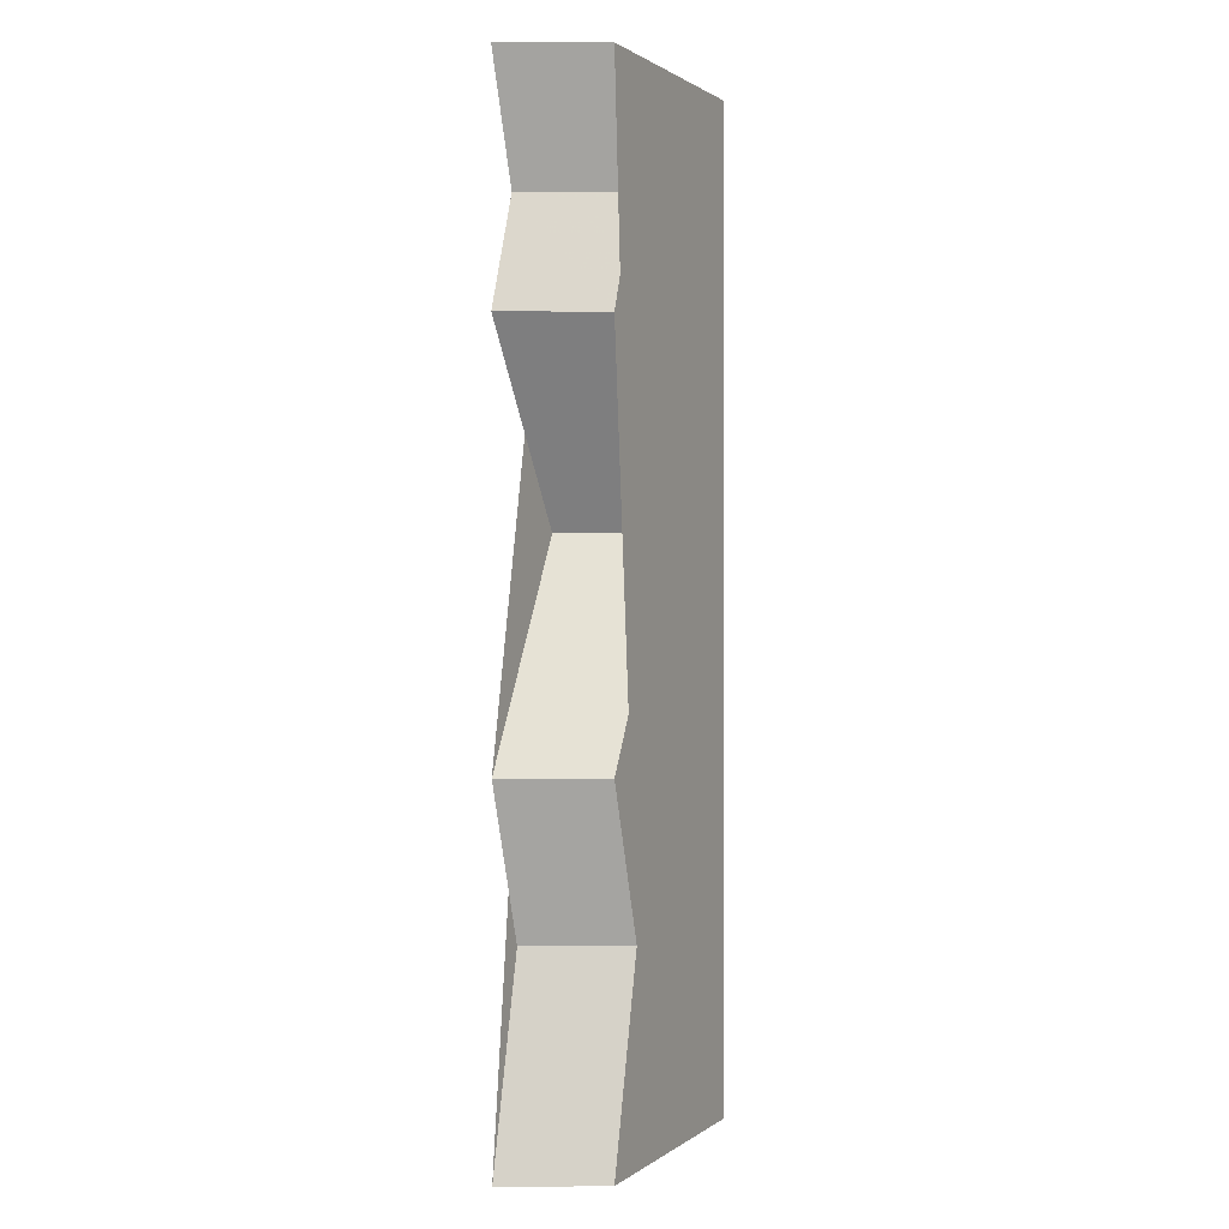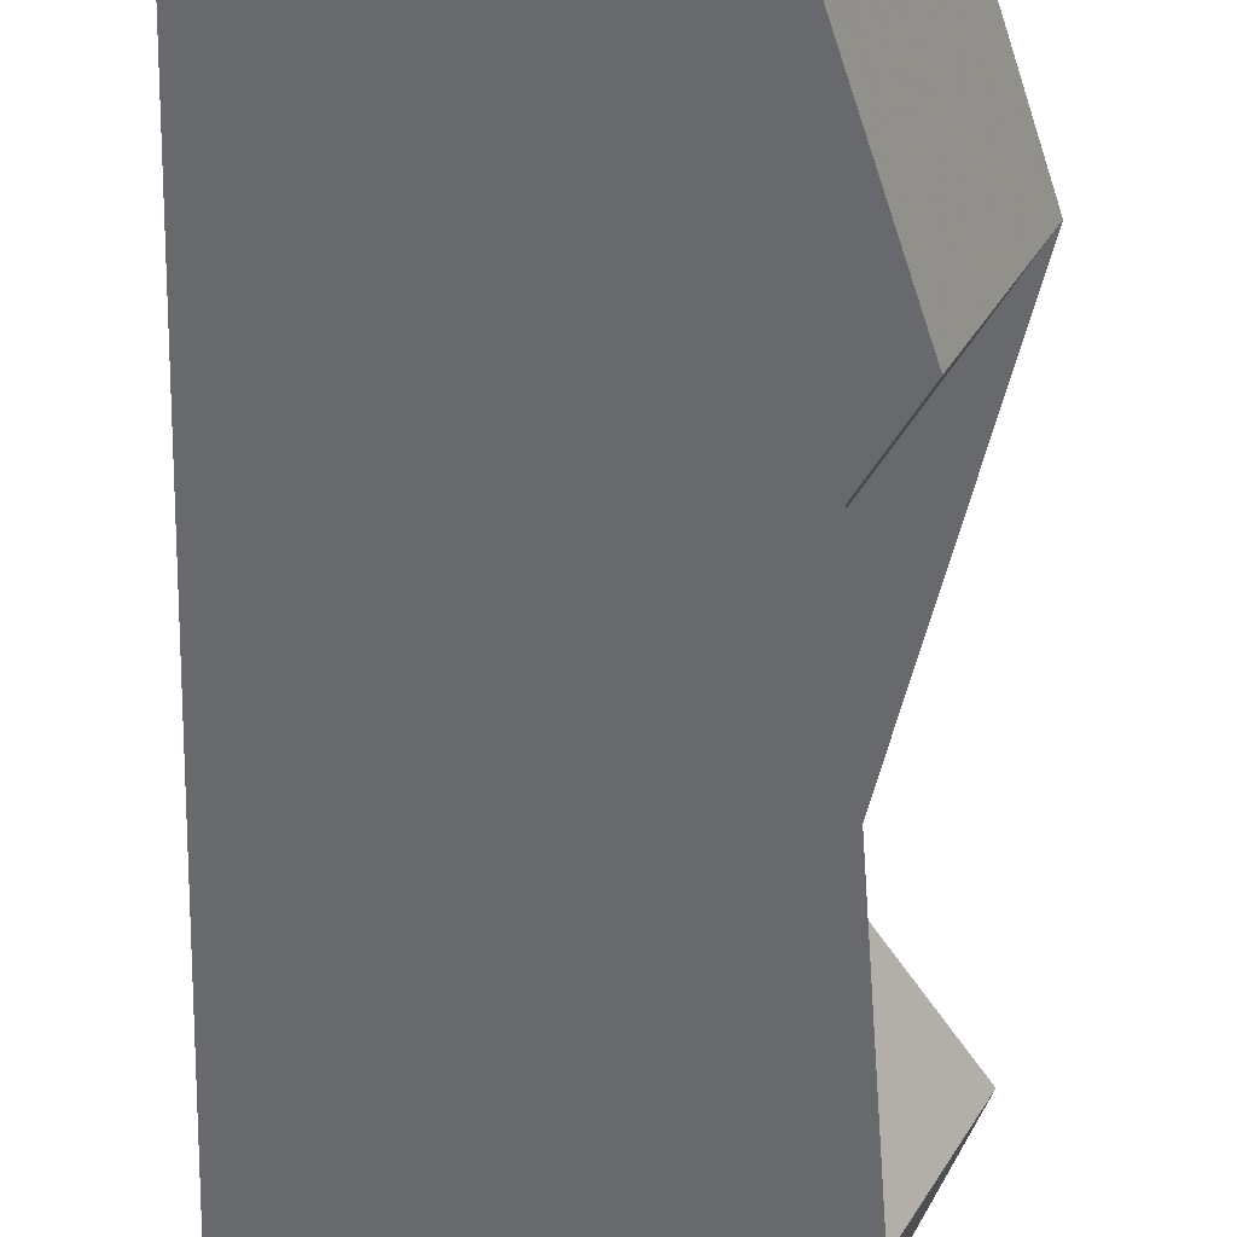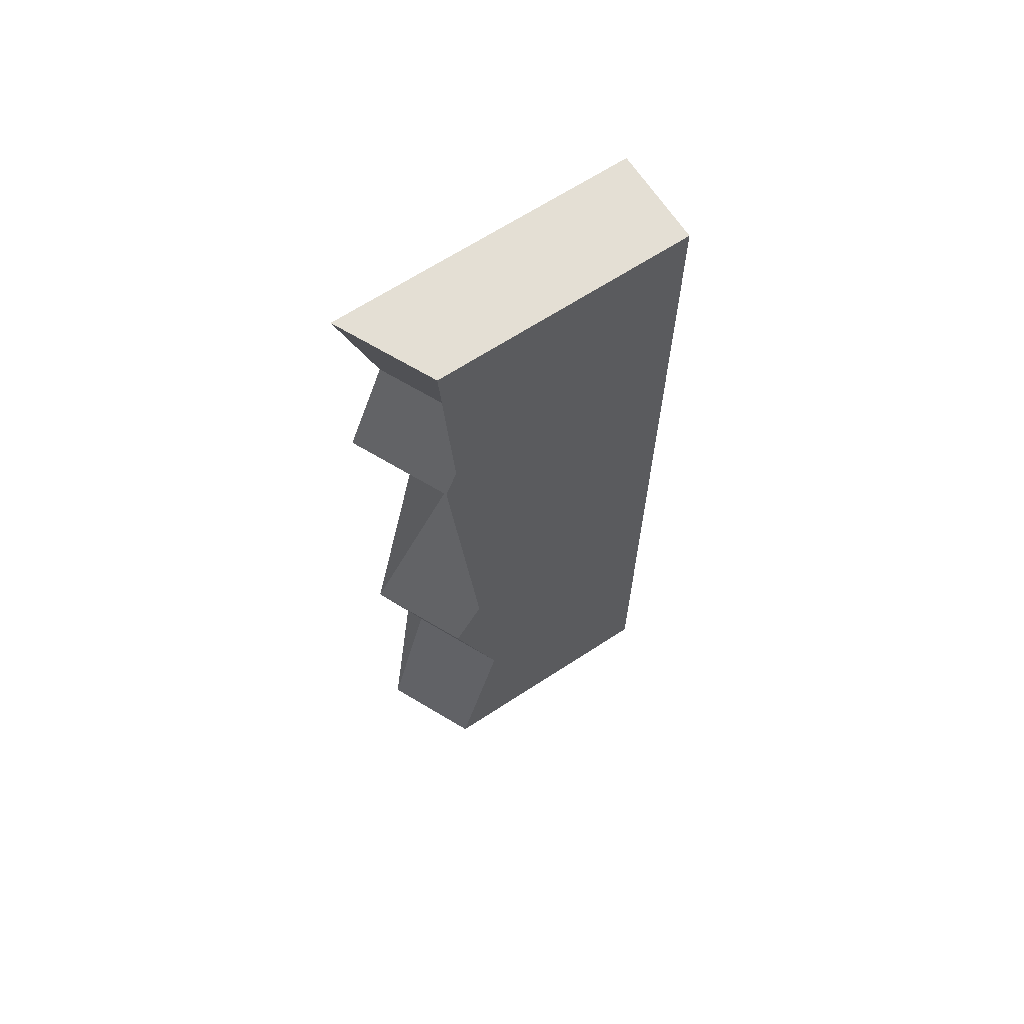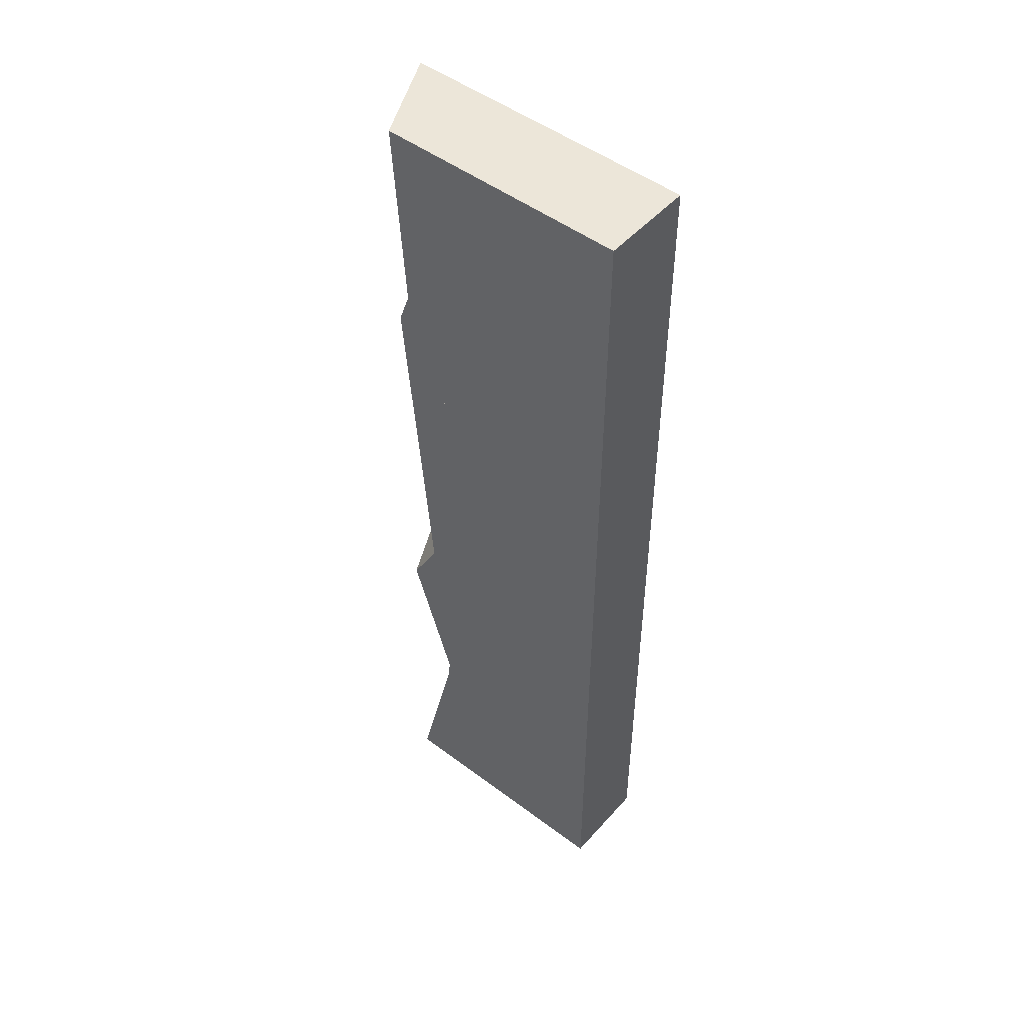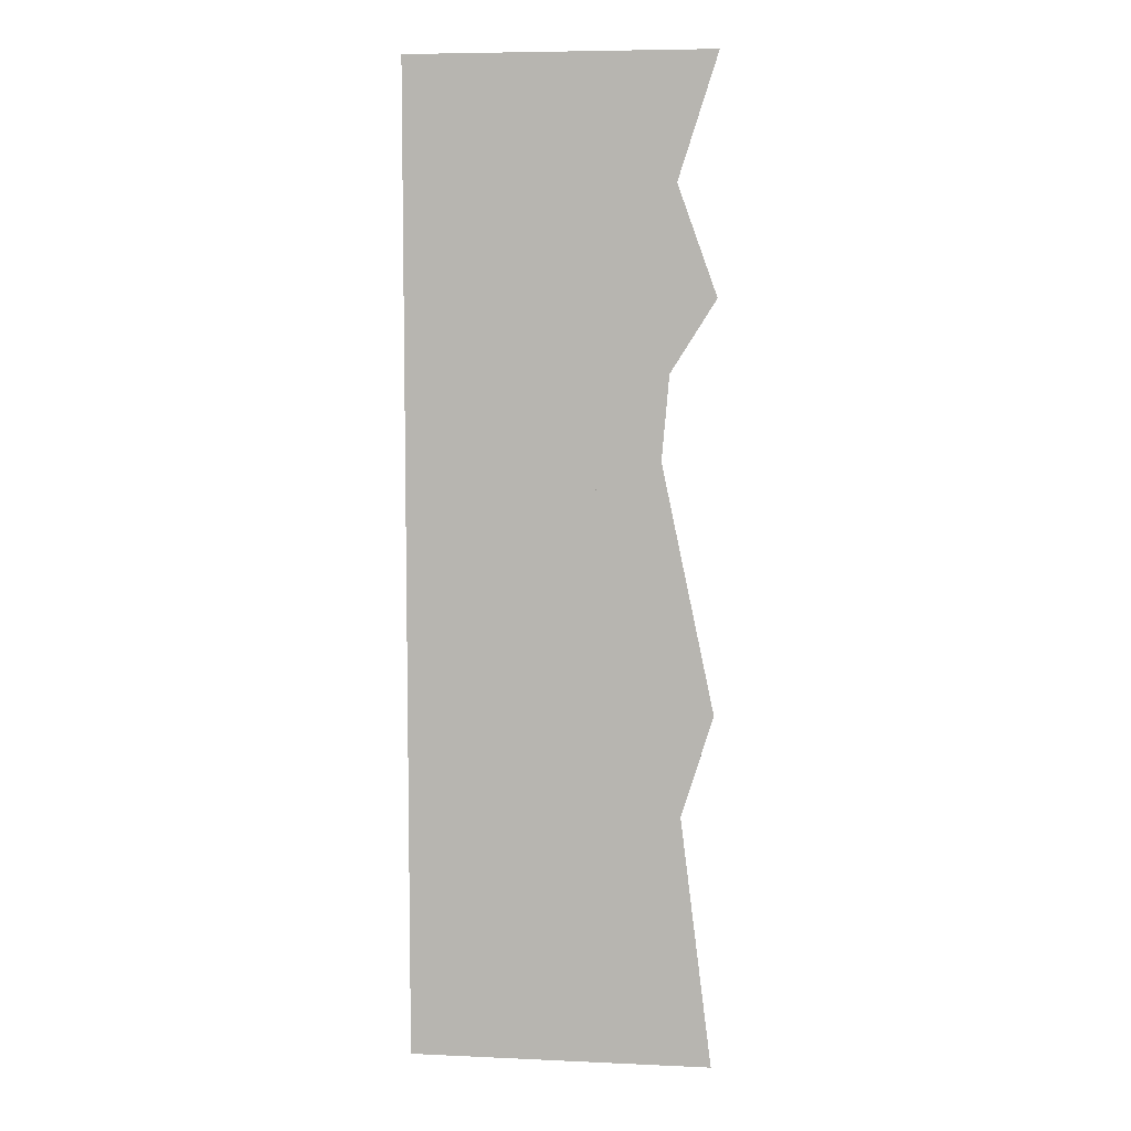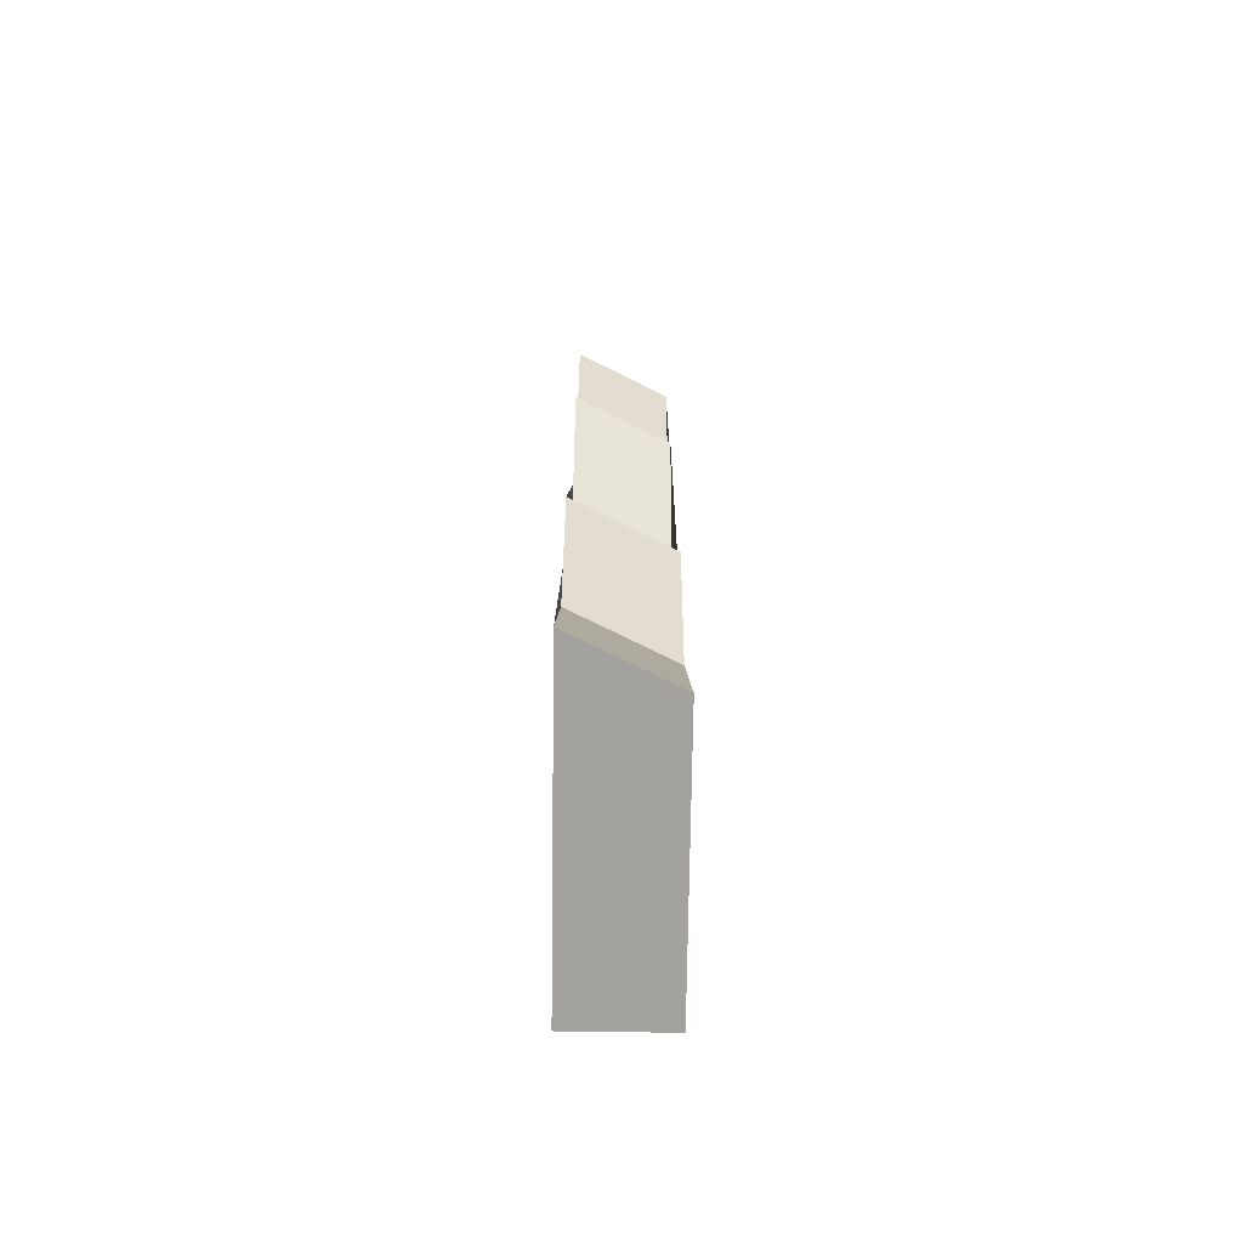
<metadata>
{"format":"obj","ext":"obj","renderer":"f3d","projection":"perspective","resolution":1024,"background":"white","views":[{"elev":1.1,"azim":-65.6,"up":"+Z"},{"elev":-52.8,"azim":179.0,"up":"+Y"},{"elev":66.3,"azim":-33.2,"up":"+Z"},{"elev":49.3,"azim":39.7,"up":"+Z"},{"elev":6.9,"azim":-172.7,"up":"+Z"},{"elev":-72.5,"azim":-90.8,"up":"+Z"}]}
</metadata>
<code>
o Mesh1_Grey_Cliff_Top_Model
v -0.05734 0.29 -1.275
v -0.42 0.29 -1.924
v -0.28 0 -1.924
v 0.08266 0 -1.275
v 0.5 0 0
v 0.5 0 -3
v 0.5 0.29 -3
v 0.5 0.29 0
v -0.42 0.29 0
v -0.301 0.29 -0.3719
v -0.161 0 -0.3719
v -0.28 0 0
v -0.42 0.29 -0.701
v -0.28 0 -0.701
v -0.2738 0.29 -2.387
v -0.42 0.29 -3
v -0.28 0 -3
v -0.1338 0 -2.387
v -0.2153 0.29 -3
v -0.2109 0.29 0
v -0.09074 0.29 -0.3758
v -0.1996 0.29 -0.677
v 0.1742 0.29 -1.269
v -0.2042 0.29 -1.946
v -0.06735 0.29 -2.38
f 8 7 19 25 24 23 22 21 20
f 1 2 3 4
f 5 6 7 8
f 9 10 11 12
f 10 13 14 11
f 13 1 4 14
f 15 16 17 18
f 2 15 18 3
f 18 17 6 5 12 11 14 4 3
f 21 22 23 24 25 19 16 15 2 1 13 10 9 20
f 16 19 7 6 17
f 5 8 20 9 12

</code>
